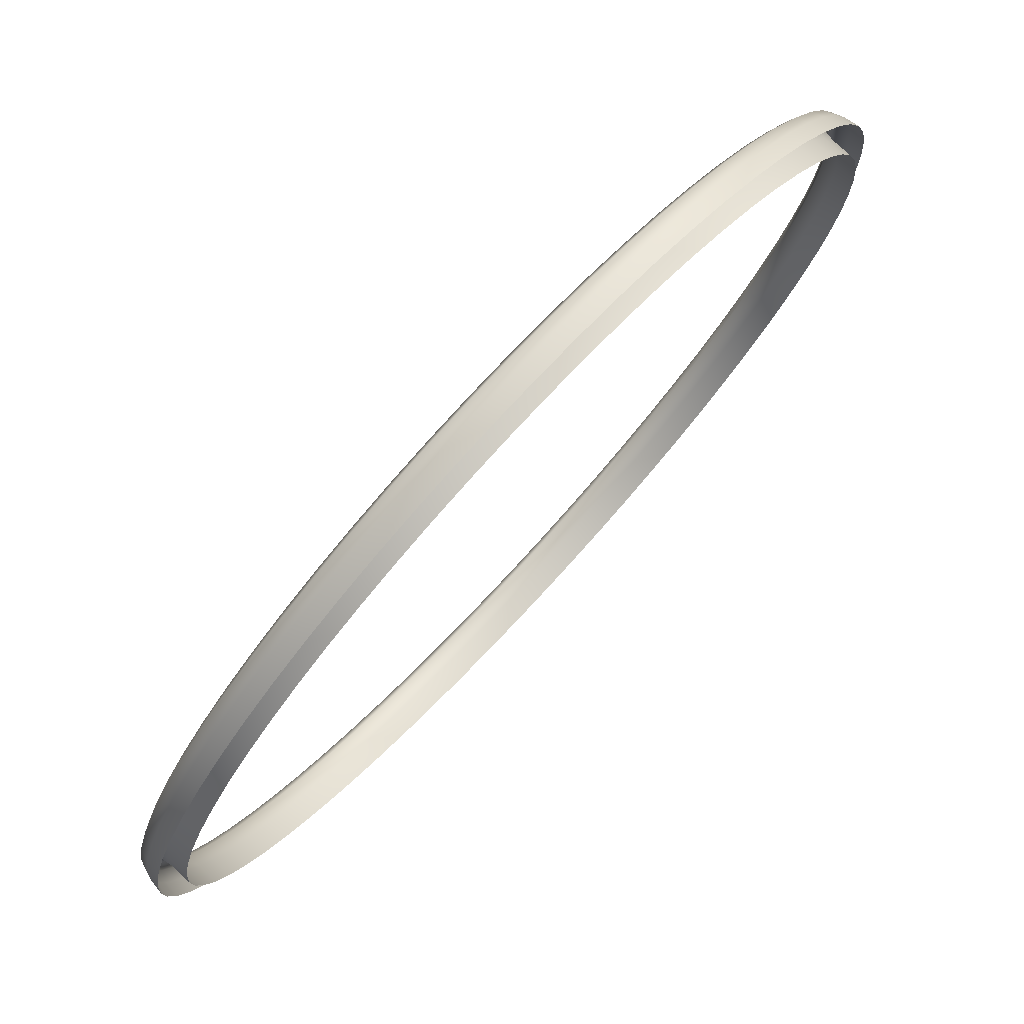
<metadata>
{"format":"obj","ext":"obj","renderer":"f3d","projection":"perspective","resolution":1024,"background":"white","views":[{"elev":-5.1,"azim":-173.8,"up":"+Z"}]}
</metadata>
<code>
o RadioMetalRing
v -2.198 1.366 1.501
v -2.197 1.366 1.502
v -2.193 1.366 1.498
v -2.194 1.367 1.497
v -2.196 1.367 1.496
v -2.199 1.367 1.5
v -2.203 1.366 1.504
v -2.201 1.366 1.505
v -2.2 1.365 1.506
v -2.205 1.364 1.509
v -2.206 1.365 1.508
v -2.21 1.363 1.511
v -2.208 1.363 1.513
v -2.207 1.362 1.513
v -2.204 1.364 1.51
v -2.211 1.36 1.516
v -2.213 1.361 1.515
v -2.216 1.358 1.518
v -2.215 1.358 1.519
v -2.213 1.357 1.52
v -2.21 1.36 1.517
v -2.217 1.354 1.523
v -2.219 1.355 1.521
v -2.221 1.351 1.524
v -2.22 1.351 1.525
v -2.219 1.351 1.526
v -2.216 1.354 1.523
v -2.222 1.347 1.528
v -2.224 1.347 1.527
v -2.226 1.343 1.529
v -2.225 1.343 1.53
v -2.223 1.342 1.531
v -2.221 1.347 1.529
v -2.226 1.338 1.532
v -2.228 1.338 1.531
v -2.229 1.333 1.533
v -2.228 1.333 1.534
v -2.227 1.333 1.535
v -2.225 1.338 1.533
v -2.229 1.328 1.535
v -2.231 1.328 1.534
v -2.232 1.323 1.535
v -2.23 1.323 1.536
v -2.229 1.323 1.537
v -2.228 1.328 1.536
v -2.231 1.318 1.537
v -2.232 1.318 1.536
v -2.232 1.313 1.536
v -2.231 1.313 1.537
v -2.229 1.313 1.538
v -2.229 1.318 1.537
v -2.231 1.307 1.537
v -2.232 1.307 1.536
v -2.232 1.302 1.535
v -2.23 1.302 1.536
v -2.229 1.302 1.537
v -2.229 1.308 1.537
v -2.229 1.297 1.535
v -2.231 1.297 1.534
v -2.229 1.292 1.533
v -2.228 1.292 1.534
v -2.227 1.292 1.535
v -2.228 1.297 1.536
v -2.226 1.287 1.532
v -2.228 1.287 1.531
v -2.226 1.283 1.529
v -2.225 1.283 1.53
v -2.223 1.283 1.531
v -2.225 1.288 1.533
v -2.222 1.279 1.528
v -2.224 1.278 1.527
v -2.221 1.274 1.524
v -2.22 1.275 1.525
v -2.219 1.275 1.526
v -2.221 1.279 1.529
v -2.217 1.271 1.523
v -2.219 1.271 1.521
v -2.216 1.268 1.518
v -2.215 1.268 1.519
v -2.213 1.268 1.52
v -2.216 1.271 1.523
v -2.211 1.265 1.516
v -2.213 1.265 1.515
v -2.21 1.263 1.511
v -2.208 1.263 1.513
v -2.207 1.263 1.513
v -2.21 1.266 1.517
v -2.205 1.261 1.509
v -2.206 1.261 1.508
v -2.203 1.26 1.504
v -2.201 1.26 1.505
v -2.2 1.26 1.506
v -2.204 1.262 1.51
v -2.198 1.259 1.501
v -2.199 1.259 1.5
v -2.196 1.259 1.496
v -2.194 1.259 1.497
v -2.193 1.259 1.498
v -2.197 1.26 1.502
v -2.191 1.259 1.493
v -2.192 1.259 1.492
v -2.188 1.26 1.488
v -2.187 1.26 1.49
v -2.186 1.26 1.491
v -2.19 1.26 1.494
v -2.184 1.261 1.486
v -2.185 1.261 1.485
v -2.182 1.263 1.481
v -2.18 1.263 1.482
v -2.179 1.263 1.483
v -2.183 1.262 1.487
v -2.177 1.265 1.479
v -2.178 1.265 1.477
v -2.175 1.268 1.474
v -2.174 1.268 1.475
v -2.173 1.268 1.476
v -2.176 1.266 1.48
v -2.171 1.271 1.472
v -2.172 1.271 1.471
v -2.17 1.274 1.468
v -2.168 1.275 1.469
v -2.168 1.275 1.47
v -2.17 1.271 1.473
v -2.166 1.279 1.467
v -2.167 1.278 1.465
v -2.165 1.283 1.463
v -2.164 1.283 1.464
v -2.163 1.283 1.466
v -2.165 1.279 1.468
v -2.162 1.287 1.462
v -2.163 1.287 1.461
v -2.162 1.292 1.459
v -2.161 1.292 1.461
v -2.16 1.292 1.462
v -2.161 1.288 1.464
v -2.159 1.297 1.459
v -2.16 1.297 1.458
v -2.16 1.302 1.457
v -2.158 1.302 1.458
v -2.158 1.302 1.46
v -2.159 1.297 1.461
v -2.158 1.307 1.458
v -2.159 1.307 1.456
v -2.159 1.313 1.456
v -2.158 1.313 1.458
v -2.157 1.313 1.459
v -2.157 1.308 1.459
v -2.158 1.318 1.458
v -2.159 1.318 1.456
v -2.16 1.323 1.457
v -2.158 1.323 1.458
v -2.158 1.323 1.46
v -2.157 1.318 1.459
v -2.159 1.328 1.459
v -2.16 1.328 1.458
v -2.162 1.333 1.459
v -2.161 1.333 1.461
v -2.16 1.333 1.462
v -2.159 1.328 1.461
v -2.162 1.338 1.462
v -2.163 1.338 1.461
v -2.165 1.343 1.463
v -2.164 1.343 1.464
v -2.163 1.342 1.466
v -2.161 1.338 1.464
v -2.166 1.347 1.467
v -2.167 1.347 1.465
v -2.17 1.351 1.468
v -2.168 1.351 1.469
v -2.168 1.351 1.47
v -2.165 1.347 1.468
v -2.171 1.354 1.472
v -2.172 1.355 1.471
v -2.175 1.358 1.474
v -2.174 1.358 1.475
v -2.173 1.357 1.476
v -2.17 1.354 1.473
v -2.177 1.36 1.479
v -2.178 1.361 1.477
v -2.182 1.363 1.481
v -2.18 1.363 1.482
v -2.179 1.362 1.483
v -2.176 1.36 1.48
v -2.184 1.364 1.486
v -2.185 1.365 1.485
v -2.188 1.366 1.488
v -2.187 1.366 1.49
v -2.186 1.365 1.491
v -2.183 1.364 1.487
v -2.191 1.366 1.493
v -2.192 1.367 1.492
v -2.19 1.366 1.494
v -2.189 1.365 1.495
v -2.186 1.364 1.491
v -2.193 1.365 1.499
v -2.193 1.364 1.498
v -2.19 1.364 1.494
v -2.187 1.363 1.491
v -2.183 1.363 1.487
v -2.179 1.361 1.484
v -2.183 1.362 1.487
v -2.18 1.361 1.484
v -2.176 1.359 1.48
v -2.173 1.356 1.477
v -2.177 1.358 1.48
v -2.174 1.356 1.477
v -2.17 1.353 1.474
v -2.168 1.35 1.471
v -2.171 1.353 1.474
v -2.169 1.349 1.471
v -2.165 1.346 1.469
v -2.163 1.342 1.466
v -2.166 1.346 1.469
v -2.164 1.341 1.466
v -2.162 1.338 1.464
v -2.16 1.333 1.463
v -2.163 1.337 1.465
v -2.161 1.333 1.463
v -2.159 1.328 1.462
v -2.158 1.323 1.461
v -2.16 1.328 1.462
v -2.159 1.323 1.461
v -2.158 1.318 1.46
v -2.157 1.313 1.46
v -2.159 1.318 1.46
v -2.158 1.313 1.46
v -2.158 1.308 1.46
v -2.158 1.302 1.461
v -2.159 1.308 1.46
v -2.159 1.303 1.461
v -2.159 1.297 1.462
v -2.16 1.293 1.463
v -2.16 1.298 1.462
v -2.161 1.293 1.463
v -2.162 1.288 1.464
v -2.163 1.284 1.466
v -2.163 1.288 1.465
v -2.164 1.284 1.466
v -2.165 1.279 1.469
v -2.168 1.276 1.471
v -2.166 1.28 1.469
v -2.169 1.276 1.471
v -2.17 1.272 1.474
v -2.173 1.269 1.477
v -2.171 1.273 1.474
v -2.174 1.27 1.477
v -2.176 1.266 1.48
v -2.179 1.264 1.484
v -2.177 1.267 1.48
v -2.18 1.265 1.484
v -2.183 1.262 1.487
v -2.186 1.261 1.491
v -2.183 1.263 1.487
v -2.187 1.262 1.491
v -2.189 1.26 1.495
v -2.193 1.26 1.499
v -2.19 1.261 1.494
v -2.193 1.261 1.498
v -2.196 1.26 1.502
v -2.2 1.261 1.506
v -2.197 1.261 1.502
v -2.2 1.262 1.506
v -2.203 1.262 1.51
v -2.207 1.264 1.513
v -2.204 1.263 1.509
v -2.207 1.265 1.513
v -2.21 1.266 1.517
v -2.213 1.269 1.52
v -2.21 1.267 1.516
v -2.213 1.27 1.519
v -2.215 1.272 1.523
v -2.218 1.276 1.526
v -2.216 1.273 1.522
v -2.218 1.276 1.525
v -2.22 1.279 1.528
v -2.222 1.284 1.531
v -2.22 1.28 1.528
v -2.222 1.284 1.53
v -2.224 1.288 1.533
v -2.226 1.293 1.534
v -2.224 1.288 1.532
v -2.226 1.293 1.533
v -2.227 1.297 1.536
v -2.228 1.302 1.536
v -2.227 1.298 1.535
v -2.228 1.303 1.535
v -2.228 1.308 1.537
v -2.228 1.313 1.537
v -2.228 1.308 1.536
v -2.228 1.313 1.536
v -2.228 1.318 1.537
v -2.228 1.323 1.536
v -2.228 1.318 1.536
v -2.228 1.323 1.535
v -2.227 1.328 1.536
v -2.226 1.333 1.534
v -2.227 1.328 1.535
v -2.226 1.333 1.533
v -2.224 1.338 1.533
v -2.222 1.342 1.531
v -2.224 1.337 1.532
v -2.222 1.341 1.53
v -2.22 1.346 1.528
v -2.218 1.35 1.526
v -2.22 1.346 1.528
v -2.218 1.349 1.525
v -2.215 1.353 1.523
v -2.213 1.356 1.52
v -2.216 1.353 1.522
v -2.213 1.356 1.519
v -2.21 1.359 1.517
v -2.207 1.361 1.513
v -2.21 1.358 1.516
v -2.207 1.361 1.513
v -2.203 1.363 1.51
v -2.2 1.364 1.506
v -2.204 1.362 1.509
v -2.2 1.363 1.506
v -2.196 1.365 1.502
v -2.197 1.364 1.502
v -2.198 1.364 1.501
v -2.202 1.363 1.504
v -2.203 1.363 1.503
v -2.2 1.364 1.499
v -2.197 1.364 1.495
v -2.195 1.364 1.497
v -2.205 1.362 1.508
v -2.208 1.36 1.511
v -2.21 1.36 1.51
v -2.207 1.362 1.506
v -2.211 1.358 1.515
v -2.214 1.356 1.518
v -2.216 1.356 1.516
v -2.213 1.358 1.513
v -2.217 1.352 1.521
v -2.219 1.349 1.524
v -2.221 1.349 1.522
v -2.219 1.352 1.519
v -2.222 1.345 1.526
v -2.224 1.341 1.528
v -2.225 1.341 1.527
v -2.223 1.345 1.524
v -2.225 1.337 1.53
v -2.227 1.332 1.532
v -2.229 1.332 1.53
v -2.227 1.337 1.529
v -2.228 1.328 1.533
v -2.229 1.323 1.534
v -2.231 1.323 1.532
v -2.23 1.328 1.531
v -2.229 1.318 1.535
v -2.23 1.313 1.535
v -2.231 1.313 1.533
v -2.231 1.318 1.533
v -2.229 1.308 1.535
v -2.229 1.303 1.534
v -2.231 1.303 1.532
v -2.231 1.308 1.533
v -2.228 1.298 1.533
v -2.227 1.293 1.532
v -2.229 1.293 1.53
v -2.23 1.298 1.531
v -2.225 1.289 1.53
v -2.224 1.284 1.528
v -2.225 1.284 1.527
v -2.227 1.289 1.529
v -2.222 1.28 1.526
v -2.219 1.276 1.524
v -2.221 1.276 1.522
v -2.223 1.28 1.524
v -2.217 1.273 1.521
v -2.214 1.27 1.518
v -2.216 1.27 1.516
v -2.219 1.273 1.519
v -2.211 1.267 1.515
v -2.208 1.265 1.511
v -2.21 1.265 1.51
v -2.213 1.267 1.513
v -2.205 1.264 1.508
v -2.202 1.262 1.504
v -2.203 1.262 1.503
v -2.207 1.264 1.506
v -2.198 1.262 1.501
v -2.195 1.261 1.497
v -2.197 1.261 1.495
v -2.2 1.262 1.499
v -2.191 1.262 1.493
v -2.188 1.262 1.49
v -2.19 1.262 1.488
v -2.193 1.262 1.492
v -2.185 1.264 1.486
v -2.181 1.265 1.482
v -2.183 1.265 1.481
v -2.186 1.264 1.484
v -2.178 1.267 1.479
v -2.175 1.27 1.476
v -2.177 1.27 1.474
v -2.18 1.267 1.477
v -2.173 1.273 1.473
v -2.17 1.276 1.47
v -2.172 1.276 1.468
v -2.174 1.273 1.471
v -2.168 1.28 1.468
v -2.166 1.284 1.465
v -2.168 1.284 1.464
v -2.17 1.28 1.466
v -2.164 1.289 1.464
v -2.163 1.293 1.462
v -2.164 1.293 1.46
v -2.166 1.289 1.462
v -2.161 1.298 1.461
v -2.161 1.303 1.46
v -2.162 1.303 1.458
v -2.163 1.298 1.459
v -2.16 1.308 1.459
v -2.16 1.313 1.459
v -2.162 1.313 1.457
v -2.162 1.308 1.458
v -2.16 1.318 1.459
v -2.161 1.323 1.46
v -2.162 1.323 1.458
v -2.162 1.318 1.458
v -2.161 1.328 1.461
v -2.163 1.332 1.462
v -2.164 1.332 1.46
v -2.163 1.328 1.459
v -2.164 1.337 1.464
v -2.166 1.341 1.465
v -2.168 1.341 1.464
v -2.166 1.337 1.462
v -2.168 1.345 1.468
v -2.17 1.349 1.47
v -2.172 1.349 1.468
v -2.17 1.345 1.466
v -2.173 1.352 1.473
v -2.175 1.356 1.476
v -2.177 1.356 1.474
v -2.174 1.352 1.471
v -2.178 1.358 1.479
v -2.181 1.36 1.482
v -2.183 1.36 1.481
v -2.18 1.358 1.477
v -2.185 1.362 1.486
v -2.188 1.363 1.49
v -2.19 1.363 1.488
v -2.186 1.362 1.484
v -2.191 1.364 1.493
v -2.193 1.364 1.492
f 1 2 3
f 1 3 4
f 1 4 5
f 1 5 6
f 1 6 7
f 1 7 8
f 1 8 9
f 1 9 2
f 10 8 7
f 10 7 11
f 10 11 12
f 10 12 13
f 10 13 14
f 10 14 15
f 10 15 9
f 10 9 8
f 16 13 12
f 16 12 17
f 16 17 18
f 16 18 19
f 16 19 20
f 16 20 21
f 16 21 14
f 16 14 13
f 22 19 18
f 22 18 23
f 22 23 24
f 22 24 25
f 22 25 26
f 22 26 27
f 22 27 20
f 22 20 19
f 28 25 24
f 28 24 29
f 28 29 30
f 28 30 31
f 28 31 32
f 28 32 33
f 28 33 26
f 28 26 25
f 34 31 30
f 34 30 35
f 34 35 36
f 34 36 37
f 34 37 38
f 34 38 39
f 34 39 32
f 34 32 31
f 40 37 36
f 40 36 41
f 40 41 42
f 40 42 43
f 40 43 44
f 40 44 45
f 40 45 38
f 40 38 37
f 46 43 42
f 46 42 47
f 46 47 48
f 46 48 49
f 46 49 50
f 46 50 51
f 46 51 44
f 46 44 43
f 52 49 48
f 52 48 53
f 52 53 54
f 52 54 55
f 52 55 56
f 52 56 57
f 52 57 50
f 52 50 49
f 58 55 54
f 58 54 59
f 58 59 60
f 58 60 61
f 58 61 62
f 58 62 63
f 58 63 56
f 58 56 55
f 64 61 60
f 64 60 65
f 64 65 66
f 64 66 67
f 64 67 68
f 64 68 69
f 64 69 62
f 64 62 61
f 70 67 66
f 70 66 71
f 70 71 72
f 70 72 73
f 70 73 74
f 70 74 75
f 70 75 68
f 70 68 67
f 76 73 72
f 76 72 77
f 76 77 78
f 76 78 79
f 76 79 80
f 76 80 81
f 76 81 74
f 76 74 73
f 82 79 78
f 82 78 83
f 82 83 84
f 82 84 85
f 82 85 86
f 82 86 87
f 82 87 80
f 82 80 79
f 88 85 84
f 88 84 89
f 88 89 90
f 88 90 91
f 88 91 92
f 88 92 93
f 88 93 86
f 88 86 85
f 94 91 90
f 94 90 95
f 94 95 96
f 94 96 97
f 94 97 98
f 94 98 99
f 94 99 92
f 94 92 91
f 100 97 96
f 100 96 101
f 100 101 102
f 100 102 103
f 100 103 104
f 100 104 105
f 100 105 98
f 100 98 97
f 106 103 102
f 106 102 107
f 106 107 108
f 106 108 109
f 106 109 110
f 106 110 111
f 106 111 104
f 106 104 103
f 112 109 108
f 112 108 113
f 112 113 114
f 112 114 115
f 112 115 116
f 112 116 117
f 112 117 110
f 112 110 109
f 118 115 114
f 118 114 119
f 118 119 120
f 118 120 121
f 118 121 122
f 118 122 123
f 118 123 116
f 118 116 115
f 124 121 120
f 124 120 125
f 124 125 126
f 124 126 127
f 124 127 128
f 124 128 129
f 124 129 122
f 124 122 121
f 130 127 126
f 130 126 131
f 130 131 132
f 130 132 133
f 130 133 134
f 130 134 135
f 130 135 128
f 130 128 127
f 136 133 132
f 136 132 137
f 136 137 138
f 136 138 139
f 136 139 140
f 136 140 141
f 136 141 134
f 136 134 133
f 142 139 138
f 142 138 143
f 142 143 144
f 142 144 145
f 142 145 146
f 142 146 147
f 142 147 140
f 142 140 139
f 148 145 144
f 148 144 149
f 148 149 150
f 148 150 151
f 148 151 152
f 148 152 153
f 148 153 146
f 148 146 145
f 154 151 150
f 154 150 155
f 154 155 156
f 154 156 157
f 154 157 158
f 154 158 159
f 154 159 152
f 154 152 151
f 160 157 156
f 160 156 161
f 160 161 162
f 160 162 163
f 160 163 164
f 160 164 165
f 160 165 158
f 160 158 157
f 166 163 162
f 166 162 167
f 166 167 168
f 166 168 169
f 166 169 170
f 166 170 171
f 166 171 164
f 166 164 163
f 172 169 168
f 172 168 173
f 172 173 174
f 172 174 175
f 172 175 176
f 172 176 177
f 172 177 170
f 172 170 169
f 178 175 174
f 178 174 179
f 178 179 180
f 178 180 181
f 178 181 182
f 178 182 183
f 178 183 176
f 178 176 175
f 184 181 180
f 184 180 185
f 184 185 186
f 184 186 187
f 184 187 188
f 184 188 189
f 184 189 182
f 184 182 181
f 190 187 186
f 190 186 191
f 190 191 5
f 190 5 4
f 190 4 3
f 190 3 192
f 190 192 188
f 190 188 187
f 193 194 188
f 193 188 192
f 193 192 3
f 193 3 195
f 193 195 196
f 193 196 197
f 193 197 198
f 193 198 194
f 199 200 182
f 199 182 189
f 199 189 188
f 199 188 194
f 199 194 198
f 199 198 201
f 199 201 202
f 199 202 200
f 203 204 176
f 203 176 183
f 203 183 182
f 203 182 200
f 203 200 202
f 203 202 205
f 203 205 206
f 203 206 204
f 207 208 170
f 207 170 177
f 207 177 176
f 207 176 204
f 207 204 206
f 207 206 209
f 207 209 210
f 207 210 208
f 211 212 164
f 211 164 171
f 211 171 170
f 211 170 208
f 211 208 210
f 211 210 213
f 211 213 214
f 211 214 212
f 215 216 158
f 215 158 165
f 215 165 164
f 215 164 212
f 215 212 214
f 215 214 217
f 215 217 218
f 215 218 216
f 219 220 152
f 219 152 159
f 219 159 158
f 219 158 216
f 219 216 218
f 219 218 221
f 219 221 222
f 219 222 220
f 223 224 146
f 223 146 153
f 223 153 152
f 223 152 220
f 223 220 222
f 223 222 225
f 223 225 226
f 223 226 224
f 227 228 140
f 227 140 147
f 227 147 146
f 227 146 224
f 227 224 226
f 227 226 229
f 227 229 230
f 227 230 228
f 231 232 134
f 231 134 141
f 231 141 140
f 231 140 228
f 231 228 230
f 231 230 233
f 231 233 234
f 231 234 232
f 235 236 128
f 235 128 135
f 235 135 134
f 235 134 232
f 235 232 234
f 235 234 237
f 235 237 238
f 235 238 236
f 239 240 122
f 239 122 129
f 239 129 128
f 239 128 236
f 239 236 238
f 239 238 241
f 239 241 242
f 239 242 240
f 243 244 116
f 243 116 123
f 243 123 122
f 243 122 240
f 243 240 242
f 243 242 245
f 243 245 246
f 243 246 244
f 247 248 110
f 247 110 117
f 247 117 116
f 247 116 244
f 247 244 246
f 247 246 249
f 247 249 250
f 247 250 248
f 251 252 104
f 251 104 111
f 251 111 110
f 251 110 248
f 251 248 250
f 251 250 253
f 251 253 254
f 251 254 252
f 255 256 98
f 255 98 105
f 255 105 104
f 255 104 252
f 255 252 254
f 255 254 257
f 255 257 258
f 255 258 256
f 259 260 92
f 259 92 99
f 259 99 98
f 259 98 256
f 259 256 258
f 259 258 261
f 259 261 262
f 259 262 260
f 263 264 86
f 263 86 93
f 263 93 92
f 263 92 260
f 263 260 262
f 263 262 265
f 263 265 266
f 263 266 264
f 267 268 80
f 267 80 87
f 267 87 86
f 267 86 264
f 267 264 266
f 267 266 269
f 267 269 270
f 267 270 268
f 271 272 74
f 271 74 81
f 271 81 80
f 271 80 268
f 271 268 270
f 271 270 273
f 271 273 274
f 271 274 272
f 275 276 68
f 275 68 75
f 275 75 74
f 275 74 272
f 275 272 274
f 275 274 277
f 275 277 278
f 275 278 276
f 279 280 62
f 279 62 69
f 279 69 68
f 279 68 276
f 279 276 278
f 279 278 281
f 279 281 282
f 279 282 280
f 283 284 56
f 283 56 63
f 283 63 62
f 283 62 280
f 283 280 282
f 283 282 285
f 283 285 286
f 283 286 284
f 287 288 50
f 287 50 57
f 287 57 56
f 287 56 284
f 287 284 286
f 287 286 289
f 287 289 290
f 287 290 288
f 291 292 44
f 291 44 51
f 291 51 50
f 291 50 288
f 291 288 290
f 291 290 293
f 291 293 294
f 291 294 292
f 295 296 38
f 295 38 45
f 295 45 44
f 295 44 292
f 295 292 294
f 295 294 297
f 295 297 298
f 295 298 296
f 299 300 32
f 299 32 39
f 299 39 38
f 299 38 296
f 299 296 298
f 299 298 301
f 299 301 302
f 299 302 300
f 303 304 26
f 303 26 33
f 303 33 32
f 303 32 300
f 303 300 302
f 303 302 305
f 303 305 306
f 303 306 304
f 307 308 20
f 307 20 27
f 307 27 26
f 307 26 304
f 307 304 306
f 307 306 309
f 307 309 310
f 307 310 308
f 311 312 14
f 311 14 21
f 311 21 20
f 311 20 308
f 311 308 310
f 311 310 313
f 311 313 314
f 311 314 312
f 315 316 9
f 315 9 15
f 315 15 14
f 315 14 312
f 315 312 314
f 315 314 317
f 315 317 318
f 315 318 316
f 319 2 9
f 319 9 316
f 319 316 318
f 319 318 320
f 319 320 196
f 319 196 195
f 319 195 3
f 319 3 2
f 321 320 318
f 321 318 322
f 321 322 323
f 321 323 324
f 321 324 325
f 321 325 326
f 321 326 196
f 321 196 320
f 327 322 318
f 327 318 317
f 327 317 314
f 327 314 328
f 327 328 329
f 327 329 330
f 327 330 323
f 327 323 322
f 331 328 314
f 331 314 313
f 331 313 310
f 331 310 332
f 331 332 333
f 331 333 334
f 331 334 329
f 331 329 328
f 335 332 310
f 335 310 309
f 335 309 306
f 335 306 336
f 335 336 337
f 335 337 338
f 335 338 333
f 335 333 332
f 339 336 306
f 339 306 305
f 339 305 302
f 339 302 340
f 339 340 341
f 339 341 342
f 339 342 337
f 339 337 336
f 343 340 302
f 343 302 301
f 343 301 298
f 343 298 344
f 343 344 345
f 343 345 346
f 343 346 341
f 343 341 340
f 347 344 298
f 347 298 297
f 347 297 294
f 347 294 348
f 347 348 349
f 347 349 350
f 347 350 345
f 347 345 344
f 351 348 294
f 351 294 293
f 351 293 290
f 351 290 352
f 351 352 353
f 351 353 354
f 351 354 349
f 351 349 348
f 355 352 290
f 355 290 289
f 355 289 286
f 355 286 356
f 355 356 357
f 355 357 358
f 355 358 353
f 355 353 352
f 359 356 286
f 359 286 285
f 359 285 282
f 359 282 360
f 359 360 361
f 359 361 362
f 359 362 357
f 359 357 356
f 363 360 282
f 363 282 281
f 363 281 278
f 363 278 364
f 363 364 365
f 363 365 366
f 363 366 361
f 363 361 360
f 367 364 278
f 367 278 277
f 367 277 274
f 367 274 368
f 367 368 369
f 367 369 370
f 367 370 365
f 367 365 364
f 371 368 274
f 371 274 273
f 371 273 270
f 371 270 372
f 371 372 373
f 371 373 374
f 371 374 369
f 371 369 368
f 375 372 270
f 375 270 269
f 375 269 266
f 375 266 376
f 375 376 377
f 375 377 378
f 375 378 373
f 375 373 372
f 379 376 266
f 379 266 265
f 379 265 262
f 379 262 380
f 379 380 381
f 379 381 382
f 379 382 377
f 379 377 376
f 383 380 262
f 383 262 261
f 383 261 258
f 383 258 384
f 383 384 385
f 383 385 386
f 383 386 381
f 383 381 380
f 387 384 258
f 387 258 257
f 387 257 254
f 387 254 388
f 387 388 389
f 387 389 390
f 387 390 385
f 387 385 384
f 391 388 254
f 391 254 253
f 391 253 250
f 391 250 392
f 391 392 393
f 391 393 394
f 391 394 389
f 391 389 388
f 395 392 250
f 395 250 249
f 395 249 246
f 395 246 396
f 395 396 397
f 395 397 398
f 395 398 393
f 395 393 392
f 399 396 246
f 399 246 245
f 399 245 242
f 399 242 400
f 399 400 401
f 399 401 402
f 399 402 397
f 399 397 396
f 403 400 242
f 403 242 241
f 403 241 238
f 403 238 404
f 403 404 405
f 403 405 406
f 403 406 401
f 403 401 400
f 407 404 238
f 407 238 237
f 407 237 234
f 407 234 408
f 407 408 409
f 407 409 410
f 407 410 405
f 407 405 404
f 411 408 234
f 411 234 233
f 411 233 230
f 411 230 412
f 411 412 413
f 411 413 414
f 411 414 409
f 411 409 408
f 415 412 230
f 415 230 229
f 415 229 226
f 415 226 416
f 415 416 417
f 415 417 418
f 415 418 413
f 415 413 412
f 419 416 226
f 419 226 225
f 419 225 222
f 419 222 420
f 419 420 421
f 419 421 422
f 419 422 417
f 419 417 416
f 423 420 222
f 423 222 221
f 423 221 218
f 423 218 424
f 423 424 425
f 423 425 426
f 423 426 421
f 423 421 420
f 427 424 218
f 427 218 217
f 427 217 214
f 427 214 428
f 427 428 429
f 427 429 430
f 427 430 425
f 427 425 424
f 431 428 214
f 431 214 213
f 431 213 210
f 431 210 432
f 431 432 433
f 431 433 434
f 431 434 429
f 431 429 428
f 435 432 210
f 435 210 209
f 435 209 206
f 435 206 436
f 435 436 437
f 435 437 438
f 435 438 433
f 435 433 432
f 439 436 206
f 439 206 205
f 439 205 202
f 439 202 440
f 439 440 441
f 439 441 442
f 439 442 437
f 439 437 436
f 443 440 202
f 443 202 201
f 443 201 198
f 443 198 444
f 443 444 445
f 443 445 446
f 443 446 441
f 443 441 440
f 447 444 198
f 447 198 197
f 447 197 196
f 447 196 326
f 447 326 325
f 447 325 448
f 447 448 445
f 447 445 444

</code>
